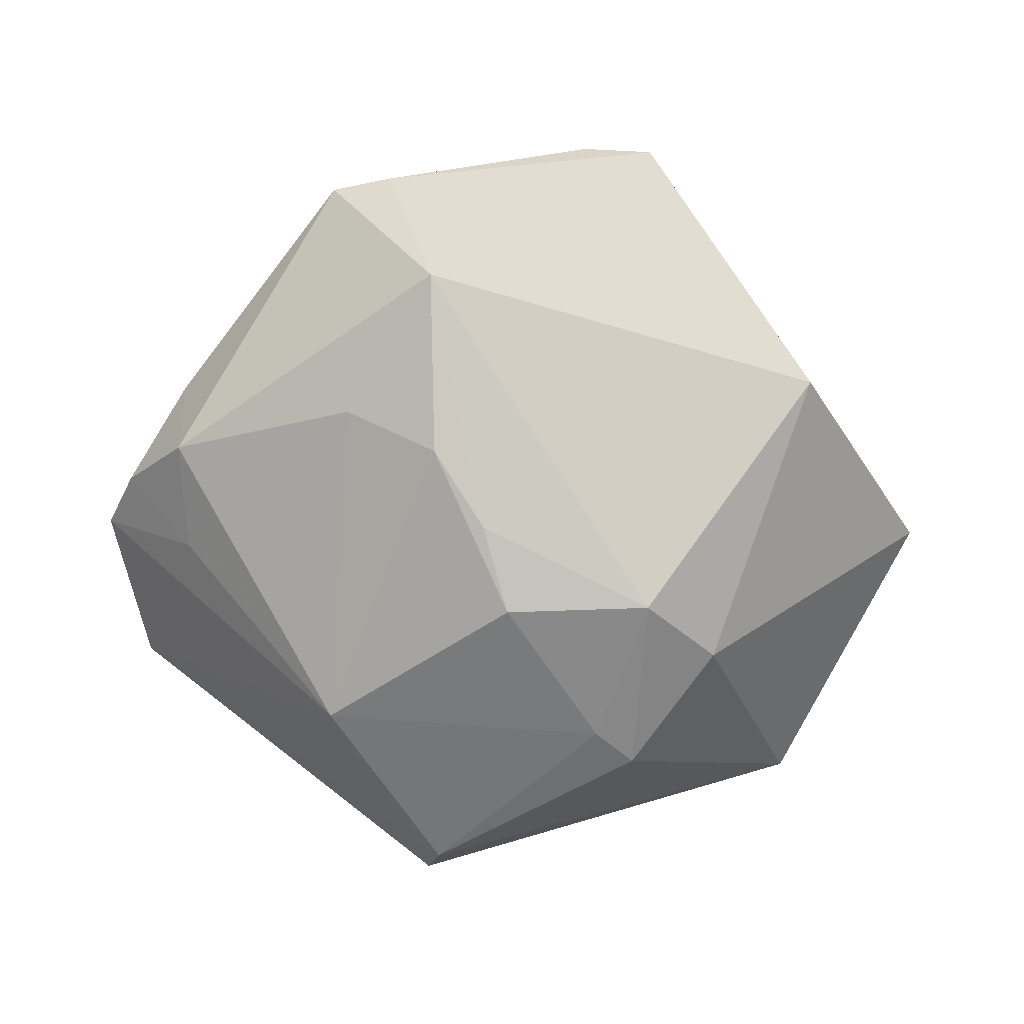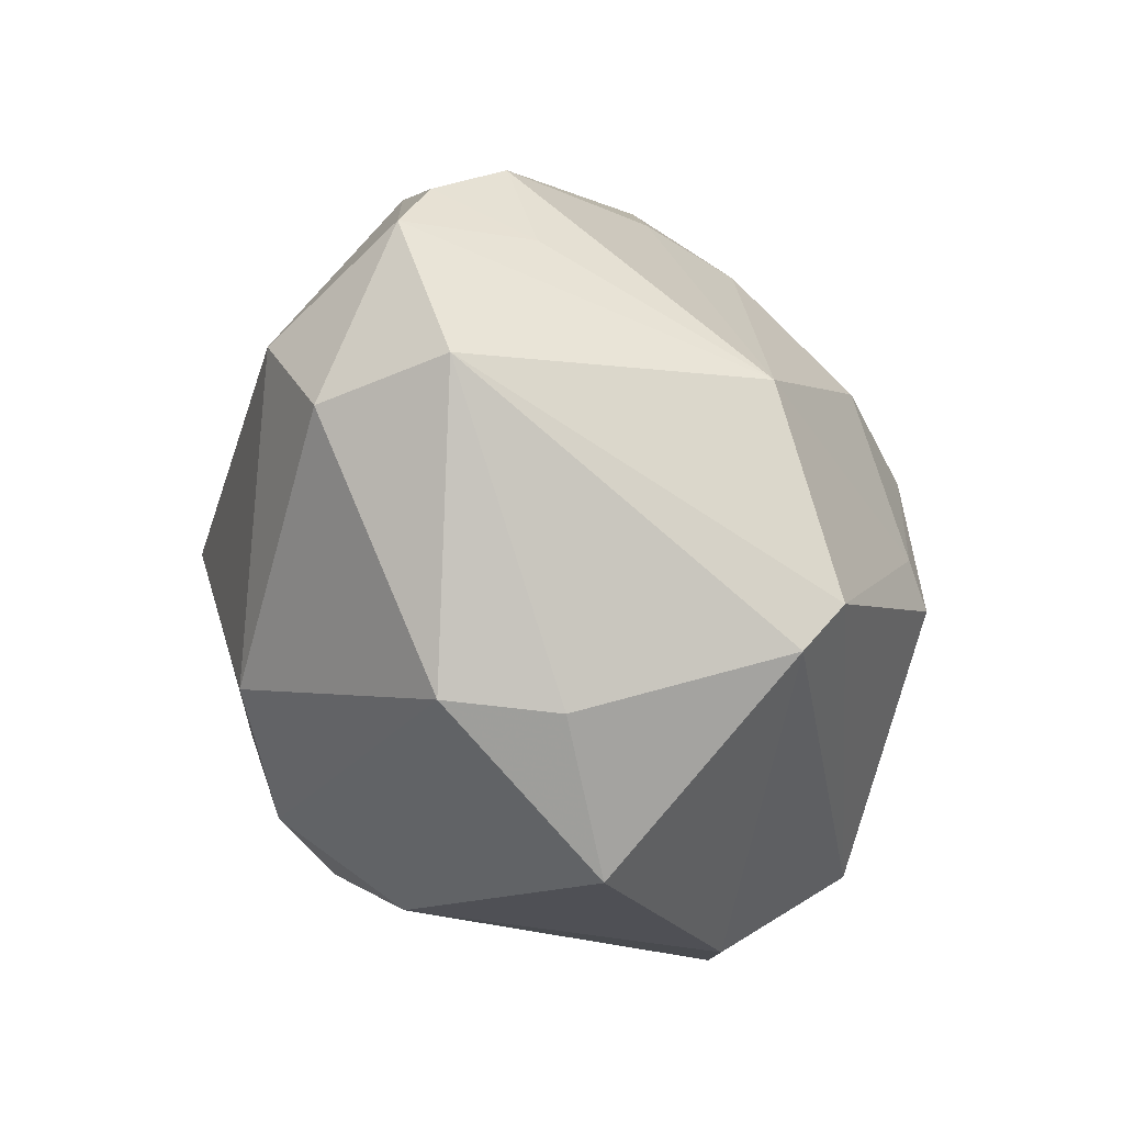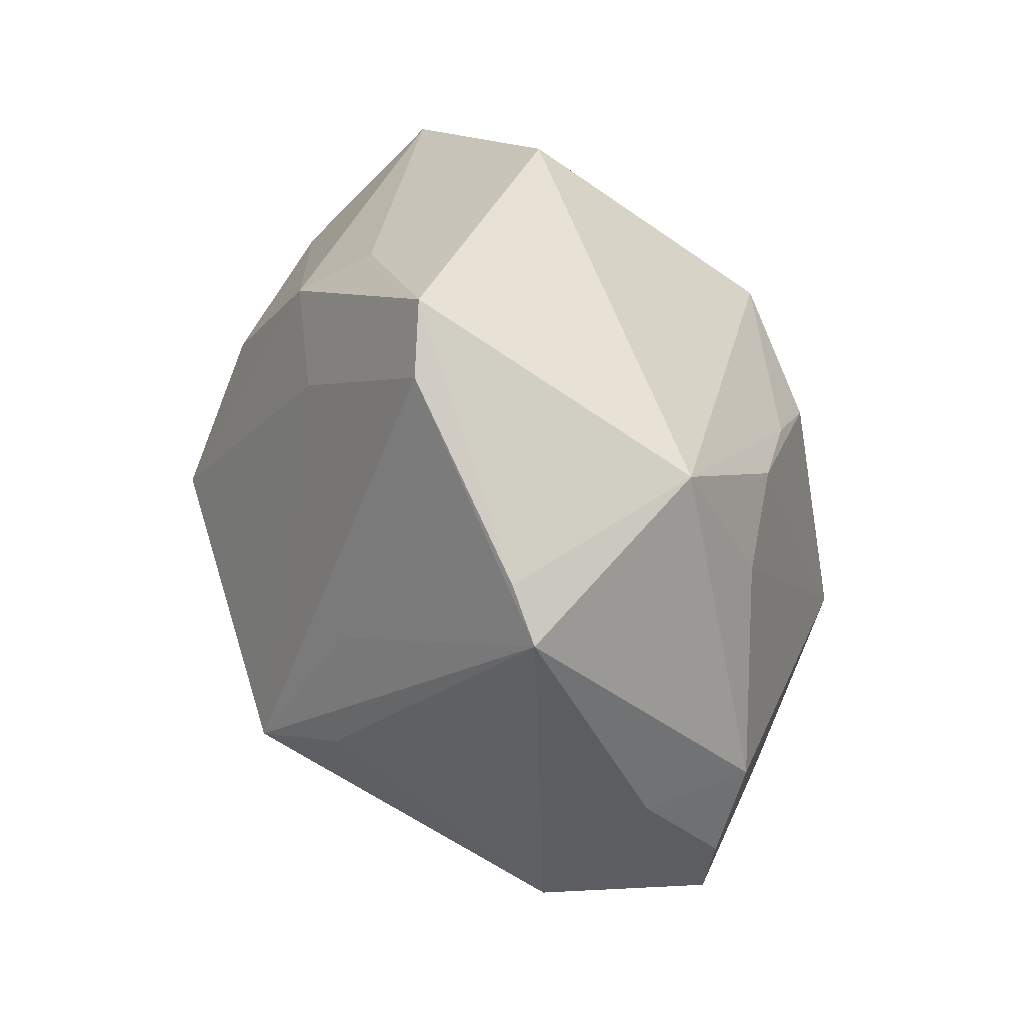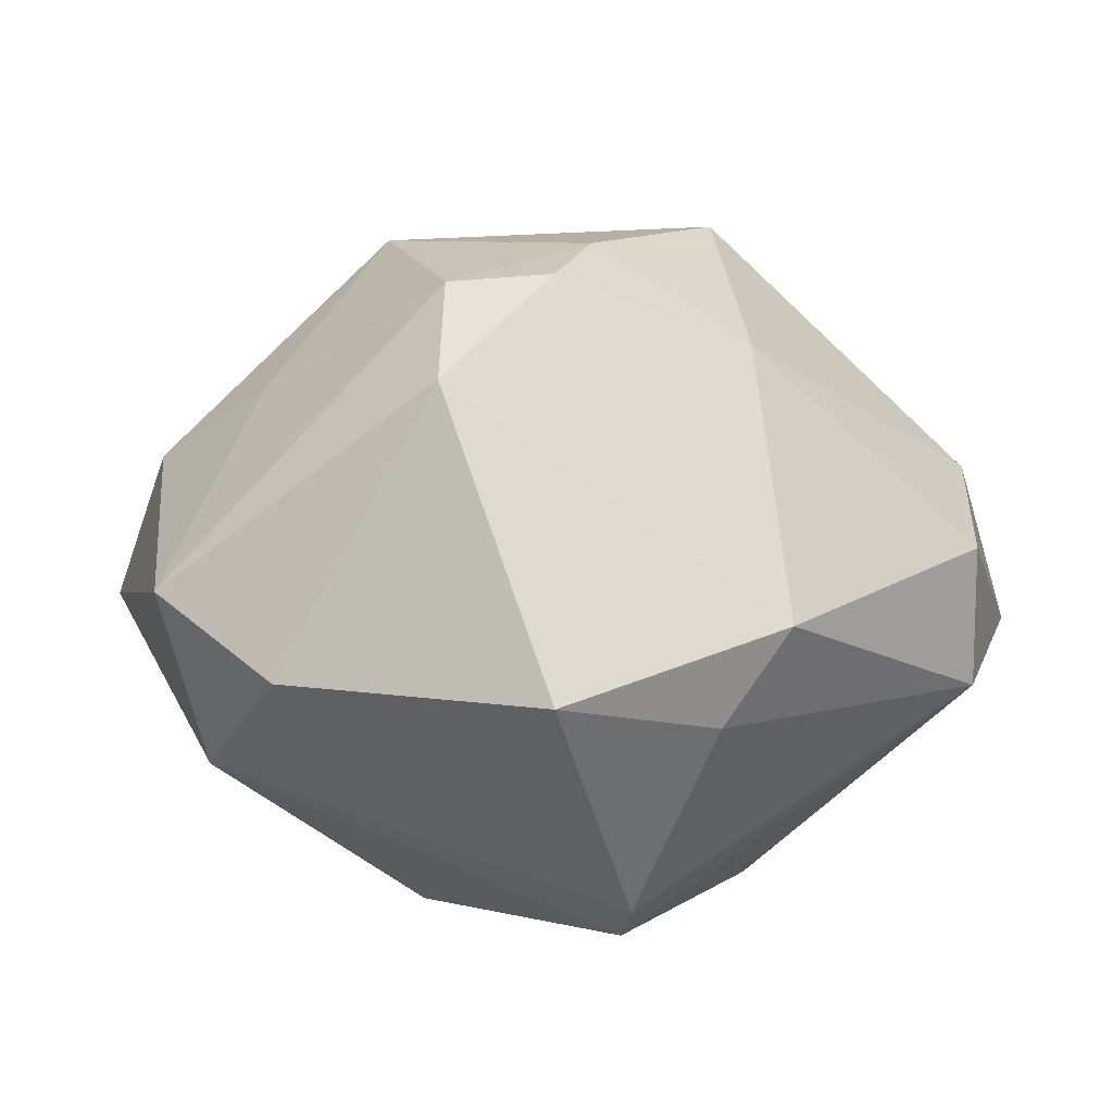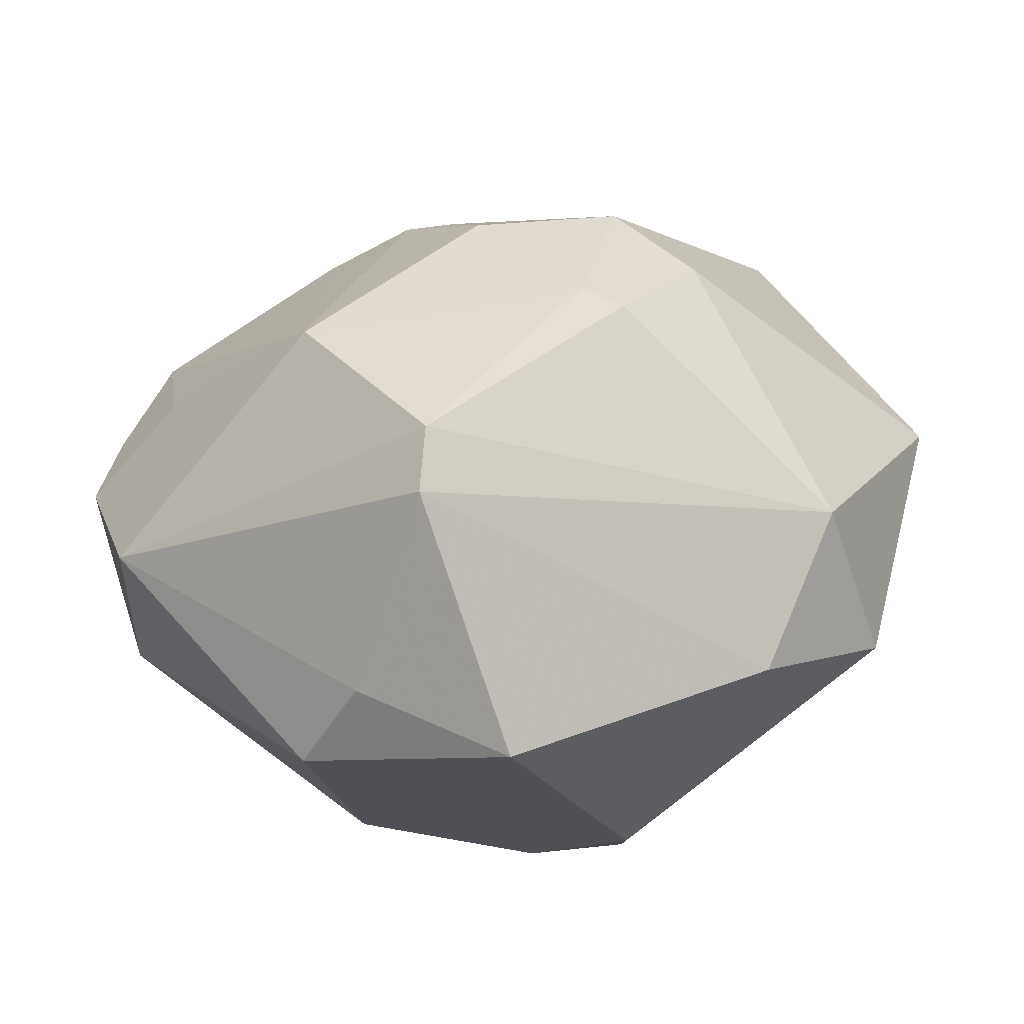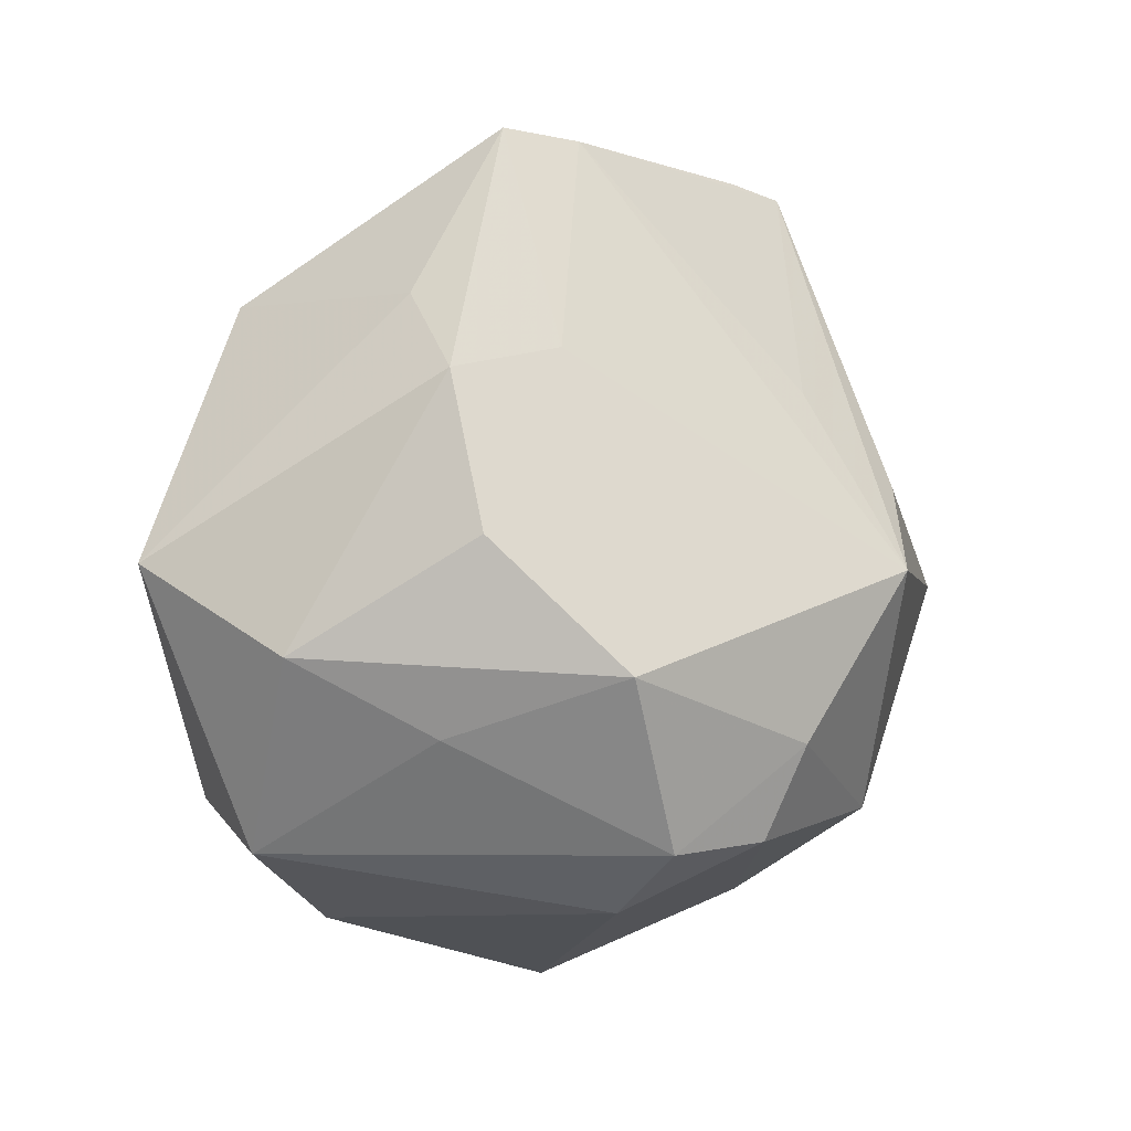
<metadata>
{"format":"obj","ext":"obj","renderer":"f3d","projection":"perspective","resolution":1024,"background":"white","views":[{"elev":-59.3,"azim":175.0,"up":"+Z"},{"elev":-46.5,"azim":117.0,"up":"+Y"},{"elev":74.5,"azim":71.8,"up":"+Y"},{"elev":-77.7,"azim":0.6,"up":"+Y"},{"elev":-51.8,"azim":-175.6,"up":"+Y"},{"elev":8.6,"azim":-35.7,"up":"+Y"}]}
</metadata>
<code>
v -0.03241 0.03045 -0.0129
v -0.0002637 -0.04575 -0.003572
v 0.003901 -0.01241 0.03728
v -0.02622 0.02588 0.01788
v 0.0208 0.02579 -0.02016
v -0.02324 0.003532 -0.03104
v -0.04298 -0.002031 0.01347
v 0.004593 0.01798 -0.03031
v 0.001137 0.009837 -0.03488
v -0.01052 -0.005632 -0.03541
v -0.01767 -0.003186 0.03688
v -0.02772 0.01034 0.02592
v 9.262e-05 -0.02239 0.03525
v 0.01834 0.04318 0.00695
v 0.04066 0.01558 -0.01337
v 0.006293 -0.02663 -0.03338
v 0.0469 0.00785 -0.008192
v 0.01602 -0.03856 -0.007708
v 0.04425 -0.003392 0.0116
v -0.004858 0.04779 0.01002
v -0.03056 -0.01032 0.02232
v 0.01257 0.04121 -0.01478
v 0.007259 -0.03198 -0.02894
v -0.01461 0.01128 -0.03404
v 0.03889 0.003913 -0.01617
v -0.02829 -0.03462 -0.003761
v 0.04421 -0.01584 0.005238
v -0.02528 0.03273 0.009242
v 0.01988 -0.02308 0.02793
v -0.01088 -0.02232 0.03456
v 0.04962 0.0004135 -0.006236
v 0.02209 0.01152 0.02941
v -0.04977 0.005764 -0.003639
v -0.03637 -0.02262 -0.01543
v 0.02302 -0.03824 0.002485
v -0.01146 -0.03014 0.02583
v 0.04124 0.01719 -0.001278
v 0.04405 -0.01583 -0.009649
v 0.02483 0.04129 0.006666
v -0.01507 -0.009235 -0.0352
v -0.04116 -0.02415 0.003311
v 0.01714 0.00418 0.03731
v 0.01305 0.02176 0.02523
v -0.01242 0.04921 0.007112
v 0.01068 0.02472 -0.02581
v -0.01444 0.02746 0.02029
v 0.02028 -0.007293 -0.03318
f 44 22 1
f 1 22 24
f 41 33 34
f 40 16 34
f 38 27 35
f 31 27 38
f 15 22 39
f 37 15 39
f 39 22 14
f 22 44 14
f 19 27 31
f 31 37 19
f 39 32 19
f 19 37 39
f 36 2 35
f 35 13 36
f 35 27 29
f 29 13 35
f 27 19 29
f 3 13 29
f 6 33 1
f 1 24 6
f 6 24 40
f 40 34 6
f 6 34 33
f 41 34 26
f 26 36 41
f 2 36 26
f 42 32 39
f 3 29 42
f 42 19 32
f 42 29 19
f 7 33 41
f 7 4 33
f 12 4 7
f 16 38 23
f 2 26 23
f 23 34 16
f 23 26 34
f 17 37 31
f 15 37 17
f 31 25 17
f 17 25 15
f 40 24 10
f 24 9 10
f 10 16 40
f 8 24 22
f 8 9 24
f 33 4 28
f 28 4 44
f 1 33 28
f 28 44 1
f 20 14 44
f 39 14 20
f 41 36 30
f 30 36 13
f 30 13 3
f 18 38 35
f 18 23 38
f 35 2 18
f 2 23 18
f 15 25 47
f 16 10 47
f 47 10 9
f 47 38 16
f 31 38 47
f 47 25 31
f 45 8 22
f 9 8 45
f 45 47 9
f 44 4 46
f 46 20 44
f 42 20 46
f 43 42 39
f 39 20 43
f 43 20 42
f 21 7 41
f 41 30 21
f 15 47 5
f 47 45 5
f 22 15 5
f 5 45 22
f 11 4 12
f 11 46 4
f 42 46 11
f 3 42 11
f 11 30 3
f 11 21 30
f 12 7 11
f 7 21 11

</code>
